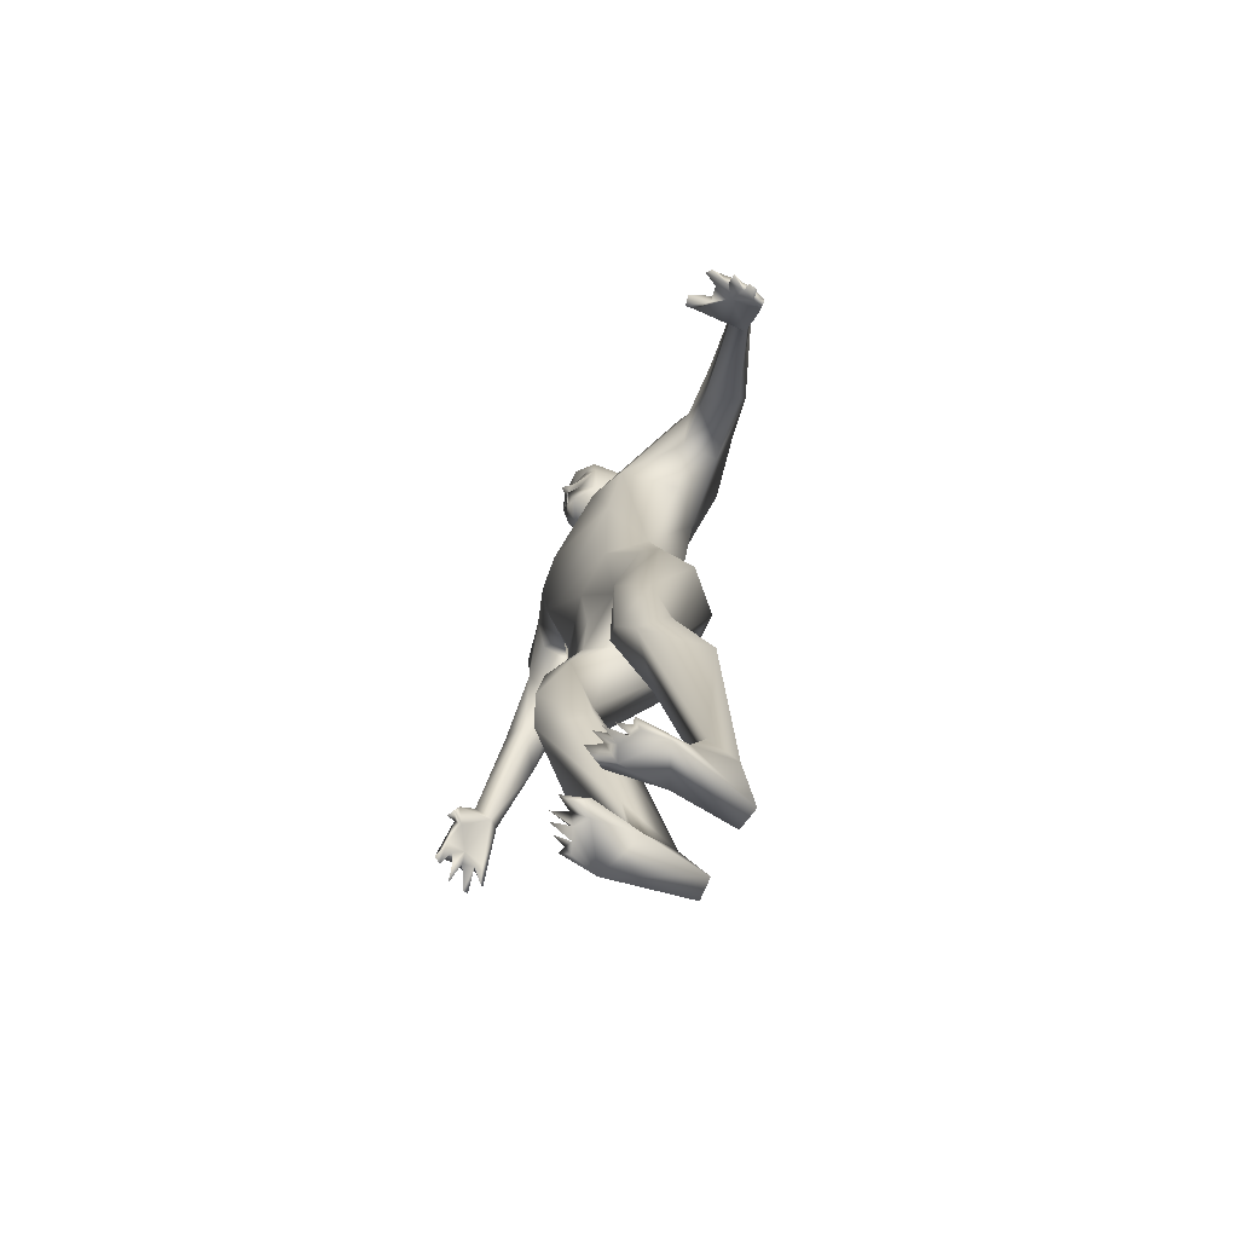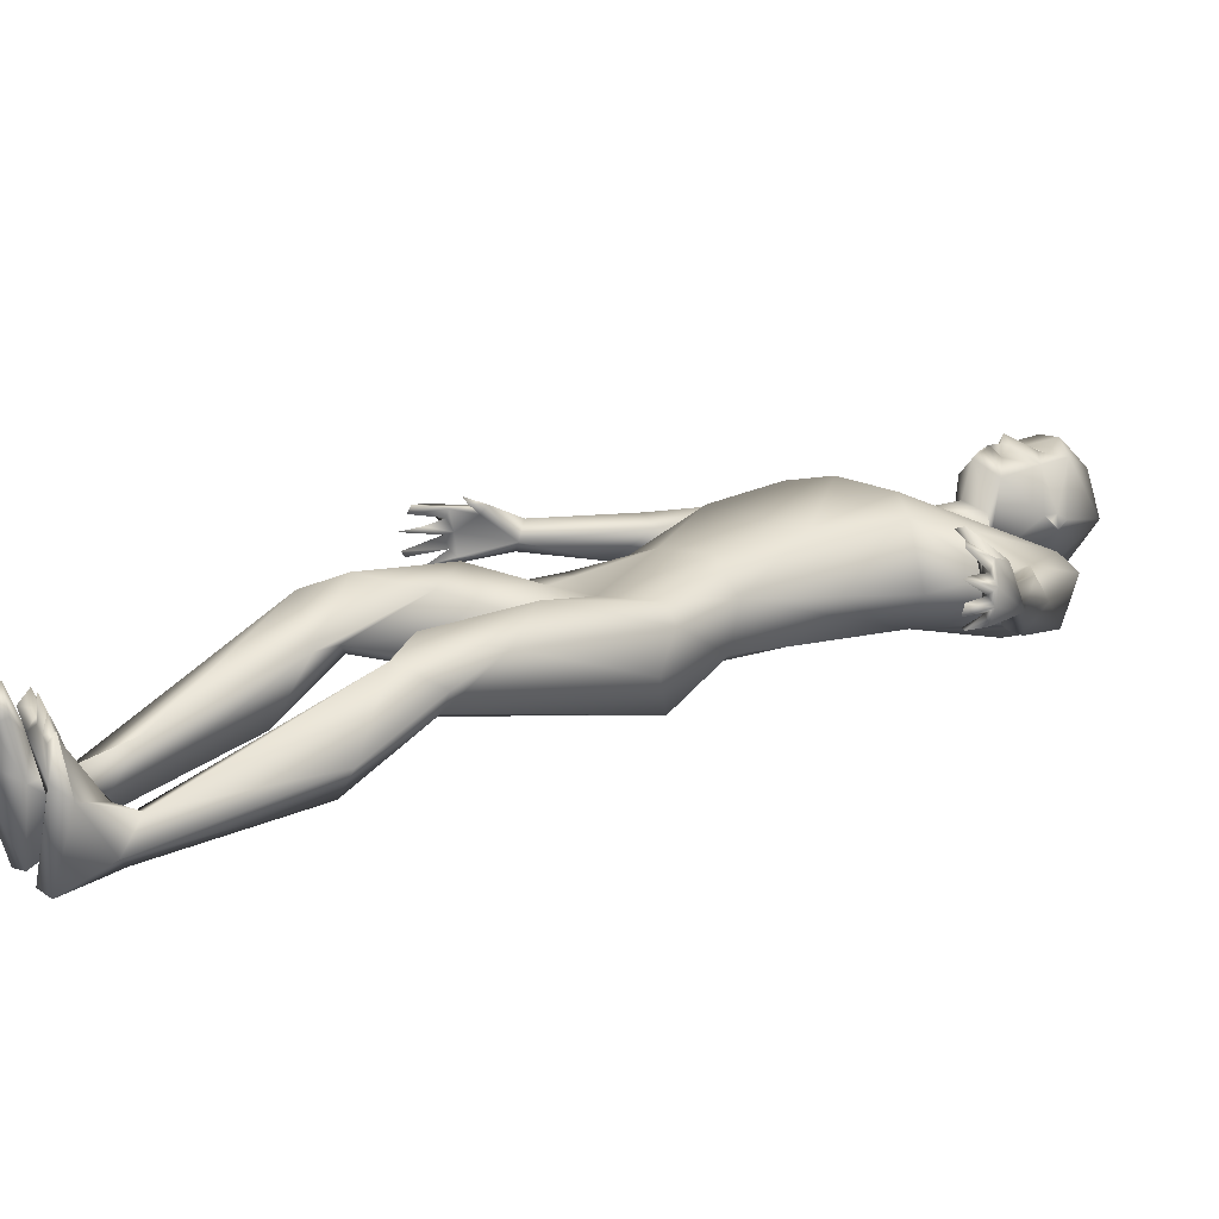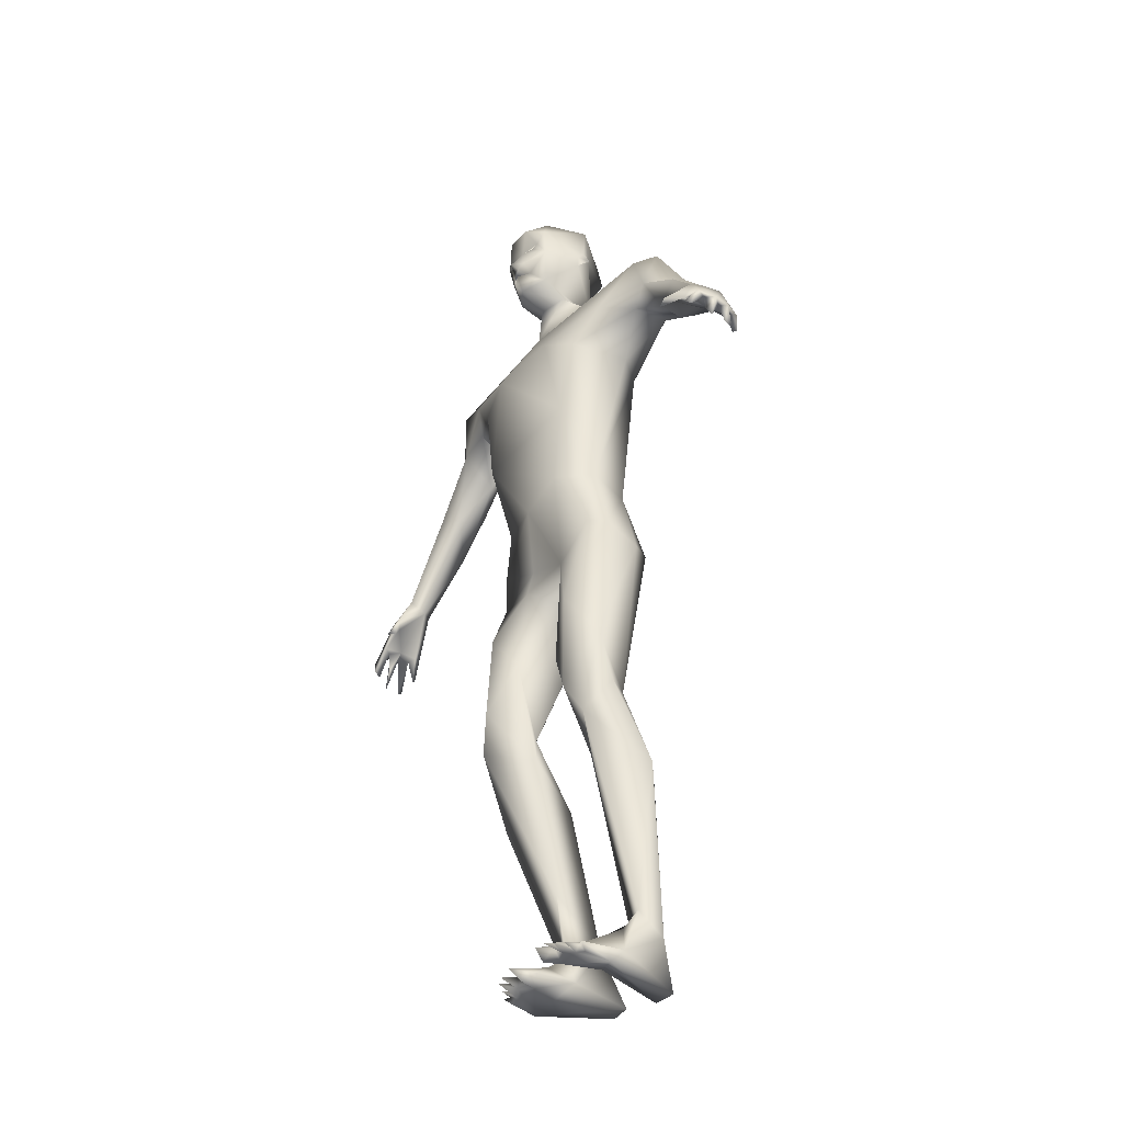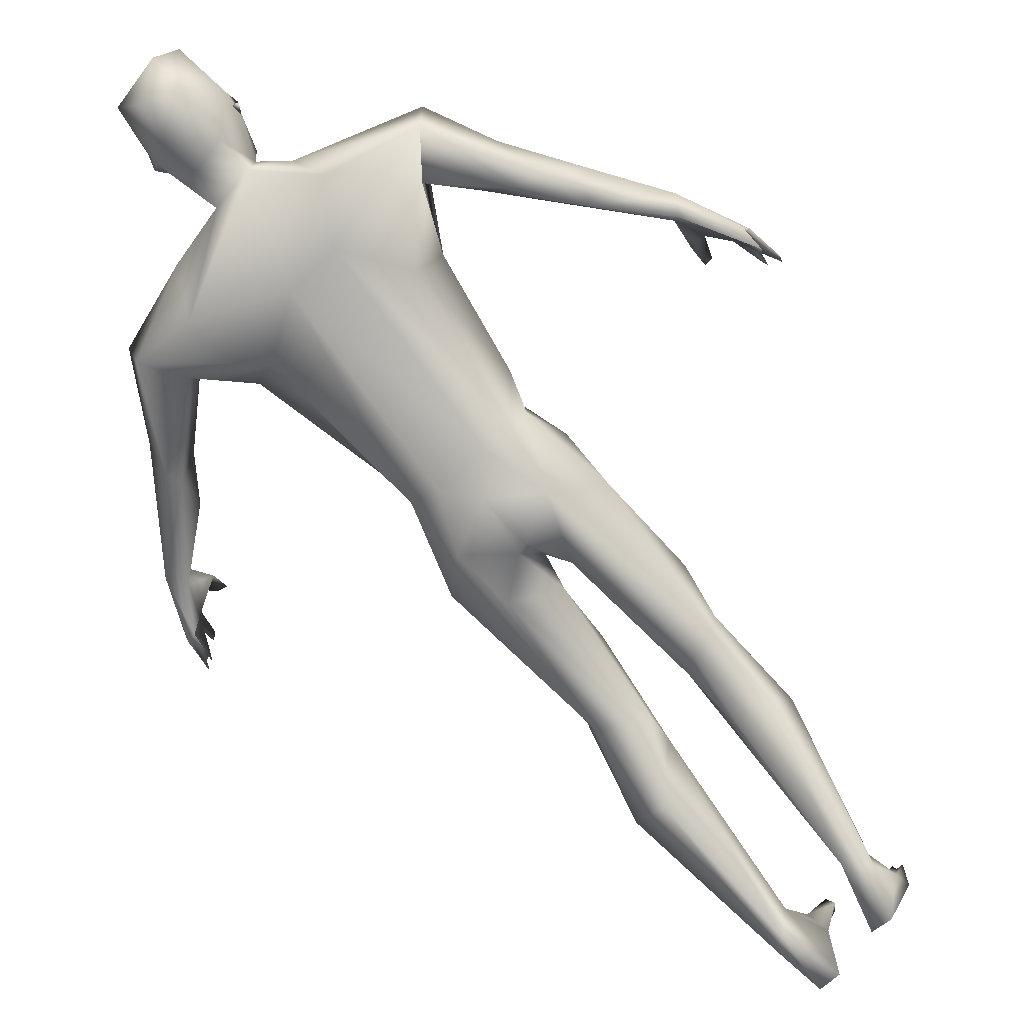
<metadata>
{"format":"obj","ext":"obj","renderer":"f3d","projection":"perspective","resolution":1024,"background":"white","views":[{"elev":-75.7,"azim":56.8,"up":"+Y"},{"elev":15.9,"azim":51.0,"up":"+Z"},{"elev":-42.3,"azim":50.1,"up":"+Y"},{"elev":-74.2,"azim":-141.8,"up":"+Z"}]}
</metadata>
<code>
o 1-base_1-base.008
v 0.2797 1.23 -1.526
v 0.2973 1.231 -1.524
v 0.3139 1.23 -1.52
v 0.2984 1.203 -1.518
v 0.3045 1.182 -1.515
v 0.2935 1.181 -1.523
v 0.31 1.179 -1.514
v 0.3009 1.196 -1.519
v 0.2852 1.213 -1.549
v 0.2991 1.167 -1.53
v 0.2895 1.183 -1.592
v 0.3239 1.162 -1.582
v 0.3086 1.208 -1.587
v 0.2869 1.277 -1.519
v 0.3092 1.154 -1.524
v 0.2774 1.167 -1.549
v 0.2786 1.16 -1.593
v 0.2979 1.152 -1.57
v 0.2872 1.101 -1.574
v 0.2847 1.161 -1.635
v 0.2915 1.317 -1.612
v 0.269 1.306 -1.574
v 0.2873 1.204 -1.636
v 0.3343 1.242 -1.657
v 0.2828 1.277 -1.65
v 0.2746 1.233 -1.527
v 0.2986 1.243 -1.528
v 0.2893 1.219 -1.534
v 0.2891 1.238 -1.547
v 0.156 1.058 -1.567
v 0.09655 1.093 -1.588
v 0.3123 1.036 -1.541
v 0.09463 1.022 -1.593
v 0.09643 0.9846 -1.64
v 0.1382 1.028 -1.589
v 0.2173 1.106 -1.665
v 0.2411 1.137 -1.625
v 0.3269 1.031 -1.677
v 0.1046 1.084 -1.653
v 0.2582 1.041 -1.68
v 0.0523 1.016 -1.623
v 0.1424 1.033 -1.649
v 0.06241 0.9658 -1.659
v 0.03498 0.9672 -1.654
v 0.02577 0.9418 -1.604
v 0.2176 0.9721 -1.537
v 0.2556 1.008 -1.53
v 0.2209 0.863 -1.545
v -0.0824 0.7618 -1.593
v -0.09289 0.7659 -1.605
v -0.1002 0.74 -1.587
v -0.09373 0.7212 -1.584
v -0.09719 0.7171 -1.594
v -0.1127 0.7141 -1.617
v -0.09815 0.7389 -1.612
v -0.1069 0.7698 -1.633
v -0.09443 0.7701 -1.641
v -0.09787 0.7651 -1.625
v -0.1153 0.7269 -1.647
v -0.113 0.7202 -1.639
v -0.1046 0.7491 -1.662
v -0.1021 0.7775 -1.647
v -0.089 0.7772 -1.65
v -0.1011 0.7428 -1.656
v -0.05172 0.7578 -1.572
v -0.04078 0.7573 -1.579
v -0.06133 0.7879 -1.599
v -0.05413 0.8298 -1.645
v -0.1044 0.7687 -1.615
v -0.06271 0.7914 -1.589
v -0.06598 0.8513 -1.63
v 0.05581 0.9347 -1.615
v -0.00757 0.9321 -1.627
v 0.01564 0.9027 -1.654
v -0.04914 0.8388 -1.609
v -0.04073 0.7836 -1.583
v -0.08329 0.7692 -1.62
v -0.04689 0.8282 -1.633
v 0.1808 0.9504 -1.595
v 0.2086 0.9616 -1.649
v 0.2717 0.7618 -1.67
v 0.2041 0.8 -1.595
v 0.2875 0.7444 -1.557
v 0.2139 0.7571 -1.635
v 0.2205 0.7601 -1.582
v 0.2337 0.7565 -1.663
v 0.3441 0.7673 -1.556
v 0.242 0.6878 -1.706
v 0.2958 0.6561 -1.708
v 0.1997 0.7026 -1.592
v 0.1893 0.6412 -1.654
v 0.287 0.6415 -1.568
v 0.2572 0.632 -1.582
v 0.286 0.6119 -1.61
v 0.2986 0.6146 -1.636
v 0.2023 0.6411 -1.591
v 0.2757 0.5974 -1.67
v 0.2424 0.4054 -1.611
v 0.225 0.5522 -1.551
v 0.2087 0.4153 -1.608
v 0.2695 0.4892 -1.558
v 0.2649 0.3859 -1.594
v 0.1907 0.4888 -1.572
v 0.233 0.4202 -1.537
v 0.1988 0.4227 -1.588
v 0.2132 0.3732 -1.55
v 0.1993 0.3263 -1.665
v 0.2465 0.3182 -1.666
v 0.1858 0.2937 -1.613
v 0.2459 0.1867 -1.643
v 0.221 0.1076 -1.675
v 0.2199 0.1065 -1.706
v 0.2579 0.0441 -1.562
v 0.2629 0.03056 -1.576
v 0.2404 0.04074 -1.563
v 0.2411 0.03546 -1.591
v 0.2645 1.223 -1.542
v 0.255 1.238 -1.598
v 0.2578 1.227 -1.586
v 0.2508 1.222 -1.601
v 0.2587 1.209 -1.589
v 0.261 1.222 -1.595
v 0.2729 0.04246 -1.591
v 0.2577 0.03265 -1.6
v 0.2352 0.04852 -1.593
v 0.2492 0.04489 -1.581
v 0.2311 0.03871 -1.569
v 0.2224 0.03781 -1.579
v 0.2243 0.04645 -1.605
v 0.2181 0.03798 -1.595
v 0.2281 0.03312 -1.598
v 0.2447 0.1034 -1.66
v 0.2143 0.05733 -1.65
v 0.2565 0.06961 -1.62
v 0.212 0.0316 -1.638
v 0.2658 0.05392 -1.735
v 0.2654 0.05895 -1.657
v 0.238 0.05504 -1.74
v 0.2476 0.1333 -1.711
v 0.2648 0.3554 -1.595
v 0.2094 0.03756 -1.594
v 0.217 0.03036 -1.603
v 0.3324 1.227 -1.522
v 0.3412 1.233 -1.524
v 0.3205 1.202 -1.516
v 0.3251 1.269 -1.515
v 0.3064 1.202 -1.504
v 0.3113 1.194 -1.513
v 0.3269 1.179 -1.523
v 0.3294 1.202 -1.526
v 0.3109 1.217 -1.54
v 0.337 1.201 -1.588
v 0.3509 1.256 -1.529
v 0.3401 1.165 -1.541
v 0.3548 1.135 -1.597
v 0.3352 1.154 -1.578
v 0.3394 1.149 -1.63
v 0.3275 1.194 -1.637
v 0.3641 1.208 -1.584
v 0.3586 1.3 -1.603
v 0.3293 1.309 -1.553
v 0.3279 1.287 -1.653
v 0.324 1.231 -1.523
v 0.3215 1.242 -1.533
v 0.3287 1.222 -1.541
v 0.3406 1.238 -1.542
v 0.5268 1.086 -1.59
v 0.4409 1.029 -1.556
v 0.4915 1.092 -1.577
v 0.3571 0.9994 -1.527
v 0.5515 0.9458 -1.572
v 0.5117 1.031 -1.576
v 0.4341 1.075 -1.676
v 0.4152 1.128 -1.624
v 0.5163 1.073 -1.648
v 0.484 1.023 -1.64
v 0.4324 0.9657 -1.612
v 0.5819 0.95 -1.617
v 0.5805 0.9863 -1.59
v 0.4768 1.019 -1.592
v 0.5902 0.9547 -1.556
v 0.4094 0.9652 -1.537
v 0.7039 0.7752 -1.499
v 0.7107 0.7739 -1.484
v 0.7038 0.7435 -1.465
v 0.6944 0.7754 -1.487
v 0.7113 0.7368 -1.469
v 0.709 0.768 -1.517
v 0.7221 0.7225 -1.492
v 0.7088 0.7482 -1.496
v 0.7058 0.769 -1.535
v 0.7222 0.7267 -1.514
v 0.7224 0.7224 -1.526
v 0.7137 0.7668 -1.545
v 0.7002 0.7721 -1.548
v 0.7142 0.7354 -1.543
v 0.7062 0.7398 -1.543
v 0.6536 0.7797 -1.47
v 0.6671 0.7813 -1.466
v 0.6916 0.7791 -1.512
v 0.6545 0.8029 -1.483
v 0.7161 0.7744 -1.51
v 0.6733 0.7989 -1.495
v 0.7179 0.7693 -1.527
v 0.682 0.8224 -1.501
v 0.5758 0.9317 -1.608
v 0.6692 0.8477 -1.529
v 0.5847 0.8945 -1.574
v 0.6591 0.8383 -1.534
v 0.6807 0.8472 -1.553
v 0.6644 0.8247 -1.554
v 0.3975 0.9807 -1.658
v 0.3868 0.7641 -1.591
v 0.3783 0.7581 -1.648
v 0.3422 0.7558 -1.666
v 0.3781 0.8624 -1.538
v 0.304 0.7215 -1.692
v 0.3658 0.69 -1.698
v 0.3102 0.6498 -1.699
v 0.359 0.6078 -1.682
v 0.4041 0.6695 -1.596
v 0.3856 0.6707 -1.577
v 0.4128 0.6425 -1.639
v 0.3358 0.6282 -1.575
v 0.3075 0.5679 -1.634
v 0.3505 0.4025 -1.645
v 0.3615 0.5404 -1.558
v 0.3836 0.4119 -1.635
v 0.3175 0.4809 -1.581
v 0.3975 0.4798 -1.584
v 0.3253 0.3821 -1.632
v 0.3497 0.4097 -1.566
v 0.3909 0.4175 -1.613
v 0.3703 0.3665 -1.581
v 0.3667 0.3095 -1.699
v 0.4129 0.2983 -1.654
v 0.3245 0.3495 -1.633
v 0.3531 0.1045 -1.717
v 0.3369 0.1143 -1.678
v 0.3722 0.08551 -1.701
v 0.3683 0.1135 -1.666
v 0.3145 0.04161 -1.554
v 0.3256 0.04364 -1.572
v 0.3113 0.02891 -1.569
v 0.3319 0.0378 -1.553
v 0.3347 0.03408 -1.581
v 0.3516 1.213 -1.532
v 0.3651 1.228 -1.604
v 0.3646 1.227 -1.584
v 0.3673 1.24 -1.592
v 0.3722 1.221 -1.599
v 0.3617 1.221 -1.593
v 0.3193 0.03218 -1.591
v 0.3412 0.04722 -1.581
v 0.3418 0.0358 -1.558
v 0.3518 0.03521 -1.567
v 0.3535 0.04498 -1.592
v 0.3582 0.03622 -1.582
v 0.3485 0.0317 -1.586
v 0.3309 0.06996 -1.626
v 0.3695 0.04713 -1.642
v 0.3689 0.02382 -1.621
v 0.3036 0.04279 -1.584
v 0.3278 0.02953 -1.726
v 0.3193 0.04838 -1.65
v 0.356 0.02913 -1.728
v 0.3501 0.09145 -1.657
v 0.3666 0.03541 -1.58
v 0.3602 0.02882 -1.59
f 1 26 117
f 14 26 3
f 148 147 4
f 4 1 6
f 9 13 151
f 17 20 37
f 17 23 20
f 25 22 21
f 18 19 156
f 17 37 19
f 28 26 1
f 37 31 19
f 19 30 47
f 34 42 35
f 31 41 33
f 36 40 39
f 39 79 42
f 39 80 79
f 43 42 34
f 41 39 44
f 31 33 30
f 79 35 42
f 78 77 63 68
f 47 46 48
f 30 46 47
f 54 58 55
f 59 56 57
f 60 58 56
f 64 62 61
f 57 62 64
f 63 57 64
f 61 63 64
f 54 69 58
f 77 58 57
f 77 67 49
f 62 56 71
f 71 69 70
f 74 34 72
f 73 71 45
f 72 75 78
f 78 74 72
f 73 74 71
f 58 69 56
f 70 67 66
f 76 66 67
f 76 65 66
f 70 65 76
f 67 77 78
f 10 9 6
f 13 9 11
f 8 6 9
f 49 70 51
f 51 70 69
f 76 78 75
f 82 48 46 79
f 68 61 71
f 70 75 71
f 61 62 71
f 33 45 72
f 80 86 82
f 81 86 40
f 37 36 39
f 181 207 210 179
f 46 30 79
f 85 90 83
f 82 84 85
f 86 84 82
f 48 85 83
f 217 219 89
f 219 95 89
f 86 88 84
f 90 96 92
f 96 93 92
f 81 88 86
f 81 217 88
f 40 86 80
f 93 96 99
f 99 101 93
f 101 102 94
f 105 103 100
f 106 103 105
f 140 101 104
f 102 108 98
f 105 109 106
f 98 108 107
f 110 106 111
f 109 111 106
f 139 140 110
f 108 139 107
f 109 107 112
f 112 111 109
f 132 110 111
f 139 112 107
f 16 6 117
f 4 147 2
f 14 117 26
f 121 118 17
f 23 24 158
f 8 9 151
f 118 119 117
f 122 121 119
f 118 121 120
f 122 119 120
f 162 24 25
f 128 130 131
f 126 125 115
f 112 139 138
f 136 138 139
f 133 138 135
f 137 123 124
f 132 133 129
f 136 135 138
f 114 126 124
f 124 126 116
f 111 133 132
f 116 125 127
f 126 115 116
f 128 129 130
f 127 125 131
f 106 110 140
f 106 140 104
f 103 96 91
f 127 131 116
f 129 134 132
f 114 123 113
f 126 114 113
f 116 135 124
f 137 135 136
f 139 108 140
f 140 108 102
f 102 101 140
f 97 95 94
f 99 103 104
f 102 97 94
f 100 88 98
f 3 163 144
f 145 3 147
f 149 247 145
f 150 8 151
f 10 7 149
f 152 149 150
f 152 11 12
f 24 162 160
f 247 159 249
f 144 143 247
f 157 159 154
f 248 24 160
f 248 157 158
f 154 156 157
f 154 15 156
f 18 156 15
f 165 143 144
f 143 165 163
f 164 166 144
f 144 166 165
f 167 169 172
f 172 180 171
f 19 170 169
f 169 170 168
f 19 155 156
f 157 173 20
f 173 157 174
f 38 20 173
f 169 167 174
f 179 175 167
f 176 180 177
f 179 172 181
f 183 185 186
f 200 188 190
f 192 193 204
f 210 204 194
f 202 210 184
f 202 184 183
f 200 183 186
f 206 171 176
f 207 181 171 209
f 211 209 208
f 171 208 209
f 211 208 206
f 178 210 206
f 194 204 191
f 198 203 199
f 205 199 203
f 200 201 211
f 201 205 207
f 210 205 184
f 210 194 195
f 169 168 172
f 144 153 146
f 175 178 176
f 195 211 210
f 184 203 186
f 207 209 201
f 200 211 195
f 206 176 178
f 239 265 260 267
f 40 38 81
f 212 214 38
f 81 38 215
f 47 48 216
f 213 216 87
f 217 89 88
f 88 91 84
f 217 218 219
f 214 213 221
f 222 227 221
f 223 214 221
f 224 83 92
f 214 218 215
f 87 224 222
f 173 175 212
f 225 224 95
f 219 220 225
f 227 222 224
f 224 229 227
f 225 231 229
f 232 234 230
f 232 229 237
f 226 228 235
f 228 233 236
f 235 228 236
f 241 234 239
f 236 240 235
f 240 241 261
f 235 240 238
f 3 143 163
f 154 7 15
f 247 249 153
f 143 3 247
f 247 149 154
f 5 149 148
f 153 249 250
f 153 161 146
f 248 158 24
f 160 153 250
f 251 248 250
f 231 225 220 226
f 238 264 239
f 266 238 240
f 238 266 264
f 262 266 261
f 267 257 261
f 253 263 265
f 257 267 260
f 246 243 253
f 265 263 260
f 255 254 246
f 246 254 245
f 246 245 243
f 259 257 254
f 269 258 259
f 258 257 256
f 259 254 255
f 237 239 234
f 232 237 234
f 223 221 230
f 219 225 95
f 243 260 242
f 254 257 260
f 253 262 246
f 268 262 261
f 237 229 231
f 232 230 227
f 226 220 228
f 26 2 3
f 146 14 3
f 5 148 4
f 10 6 7
f 5 6 8
f 11 10 12
f 121 117 119
f 121 17 16
f 18 17 19
f 162 25 21
f 25 118 22
f 118 25 23
f 161 21 22
f 23 25 24
f 15 16 18
f 20 23 158
f 26 27 2
f 28 2 27
f 26 29 27
f 26 28 29
f 117 121 16
f 35 33 34
f 37 20 36
f 32 19 47
f 38 36 20
f 31 37 39
f 36 38 40
f 41 31 39
f 44 39 43
f 50 49 53
f 51 53 52
f 50 69 55
f 54 55 69
f 58 77 55
f 59 60 56
f 59 57 60
f 65 70 66
f 53 51 50
f 52 49 51
f 49 52 53
f 77 50 55
f 57 58 60
f 63 77 57
f 50 77 49
f 34 33 72
f 73 41 44
f 74 43 34
f 73 44 74
f 43 74 44
f 74 68 71
f 68 74 78
f 45 71 75
f 56 62 57
f 76 67 78
f 70 76 75
f 17 18 16
f 9 10 11
f 31 30 19
f 35 30 33
f 43 39 42
f 50 51 69
f 69 71 56
f 63 61 68
f 72 45 75
f 49 67 70
f 39 40 80
f 79 80 82
f 79 30 35
f 48 83 87
f 48 82 85
f 83 90 92
f 85 84 90
f 90 91 96
f 81 215 217
f 97 88 89
f 88 100 91
f 99 104 101
f 106 104 103
f 100 98 107
f 107 109 105
f 105 100 107
f 111 112 133
f 6 16 15
f 1 4 2
f 17 118 23
f 28 27 29
f 1 2 28
f 117 6 1
f 15 7 6
f 4 6 5
f 22 117 14
f 161 22 14
f 117 22 118
f 119 118 120
f 120 121 122
f 128 131 129
f 133 112 138
f 134 137 132
f 132 137 139
f 124 135 137
f 134 113 123
f 123 114 124
f 134 125 126
f 123 137 134
f 125 116 115
f 129 131 125
f 130 142 131
f 91 100 103
f 93 101 94
f 134 126 113
f 130 133 141
f 129 125 134
f 131 142 135
f 116 131 135
f 133 130 129
f 135 141 133
f 142 141 135
f 136 139 137
f 139 110 132
f 89 95 97
f 130 141 142
f 98 88 97
f 102 98 97
f 103 99 96
f 145 147 148
f 149 7 154
f 150 5 8
f 10 149 12
f 11 152 13
f 157 156 155
f 250 248 160
f 160 162 21
f 161 160 21
f 248 159 157
f 160 161 153
f 146 161 14
f 3 144 146
f 158 157 20
f 163 164 144
f 165 164 163
f 166 164 165
f 153 144 247
f 247 154 159
f 169 174 19
f 171 180 176
f 174 157 155
f 19 32 170
f 167 175 174
f 175 176 212
f 176 177 212
f 179 178 175
f 172 168 180
f 179 167 172
f 182 170 216
f 182 168 170
f 32 47 170
f 187 183 184
f 185 187 184
f 184 186 185
f 183 187 185
f 183 190 202
f 189 202 190
f 188 189 190
f 204 193 191
f 191 193 192
f 188 192 204
f 196 195 194
f 191 197 196
f 191 195 197
f 195 196 197
f 202 189 188
f 196 194 191
f 200 190 183
f 188 200 191
f 191 200 195
f 191 192 188
f 206 208 171
f 210 178 179
f 206 210 211
f 202 188 204
f 210 207 205
f 198 201 203
f 199 201 198
f 199 205 201
f 152 12 149
f 155 19 174
f 184 205 203
f 211 201 209
f 210 202 204
f 181 172 171
f 200 203 201
f 186 203 200
f 212 38 173
f 177 180 182
f 212 177 213
f 213 177 182
f 214 212 213
f 215 38 214
f 173 174 175
f 182 180 168
f 213 182 216
f 216 48 87
f 216 170 47
f 87 83 224
f 213 87 222
f 217 215 218
f 84 91 90
f 221 213 222
f 223 218 214
f 92 93 224
f 224 94 95
f 219 218 220
f 228 220 218
f 218 223 228
f 230 233 228
f 227 229 232
f 230 234 233
f 235 231 226
f 236 233 234
f 241 236 234
f 241 240 236
f 239 267 241
f 3 2 147
f 247 3 145
f 149 5 150
f 152 151 13
f 149 145 148
f 151 152 150
f 251 159 248
f 159 252 249
f 249 251 250
f 251 252 159
f 249 252 251
f 258 256 259
f 256 257 259
f 254 243 245
f 241 267 261
f 261 266 240
f 253 265 262
f 262 264 266
f 260 263 242
f 243 244 253
f 263 253 244
f 260 243 254
f 223 230 228
f 224 225 229
f 94 224 93
f 259 255 246
f 263 244 242
f 244 243 242
f 258 268 261
f 259 262 269
f 246 262 259
f 261 257 258
f 269 262 268
f 262 265 264
f 264 265 239
f 238 239 237
f 235 238 237
f 235 237 231
f 33 41 73 45
f 258 269 268
f 230 221 227

</code>
